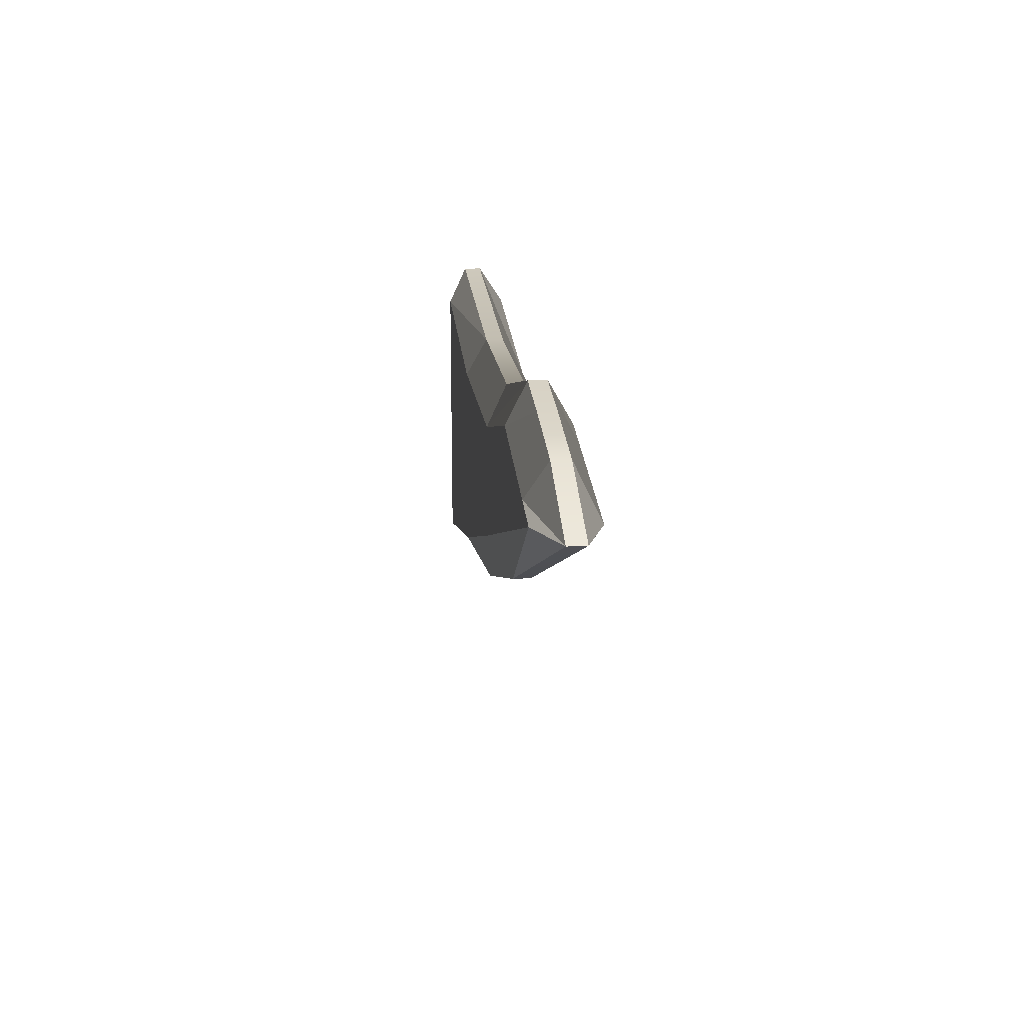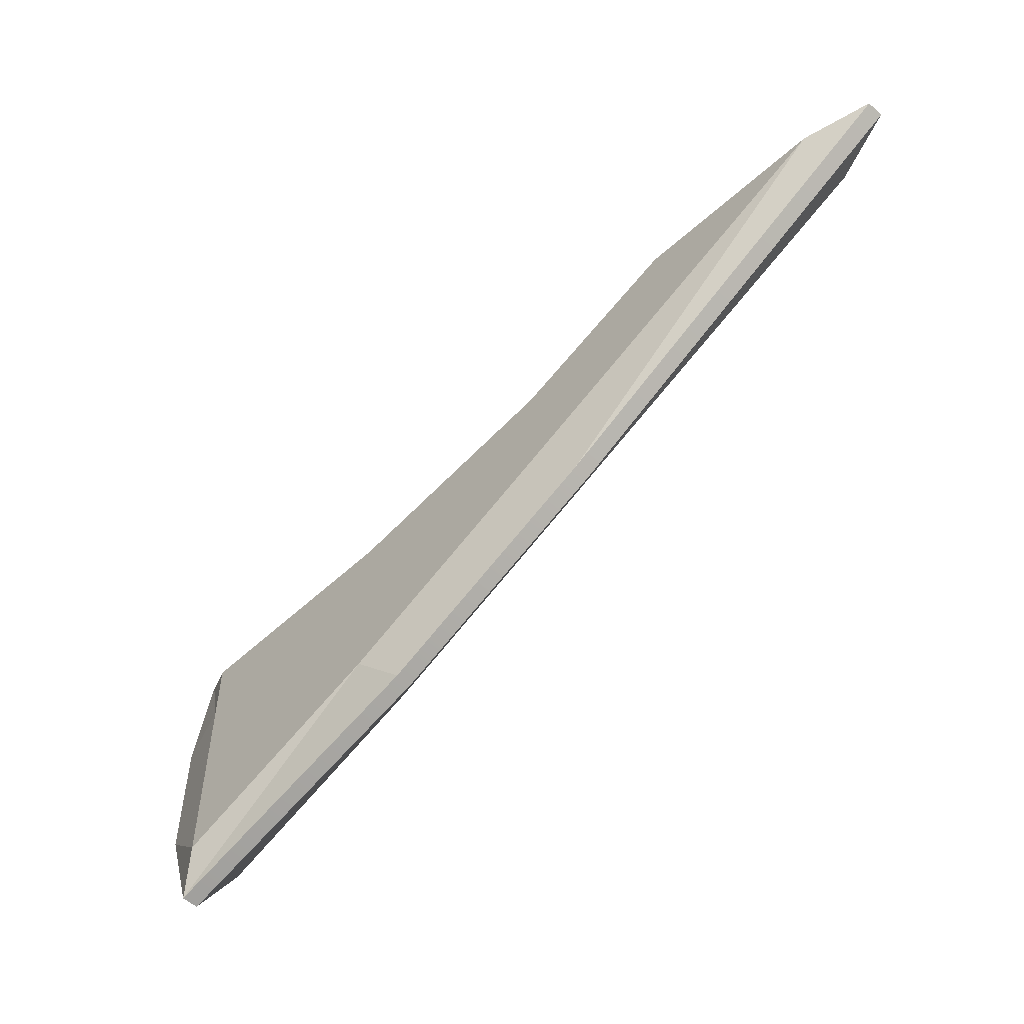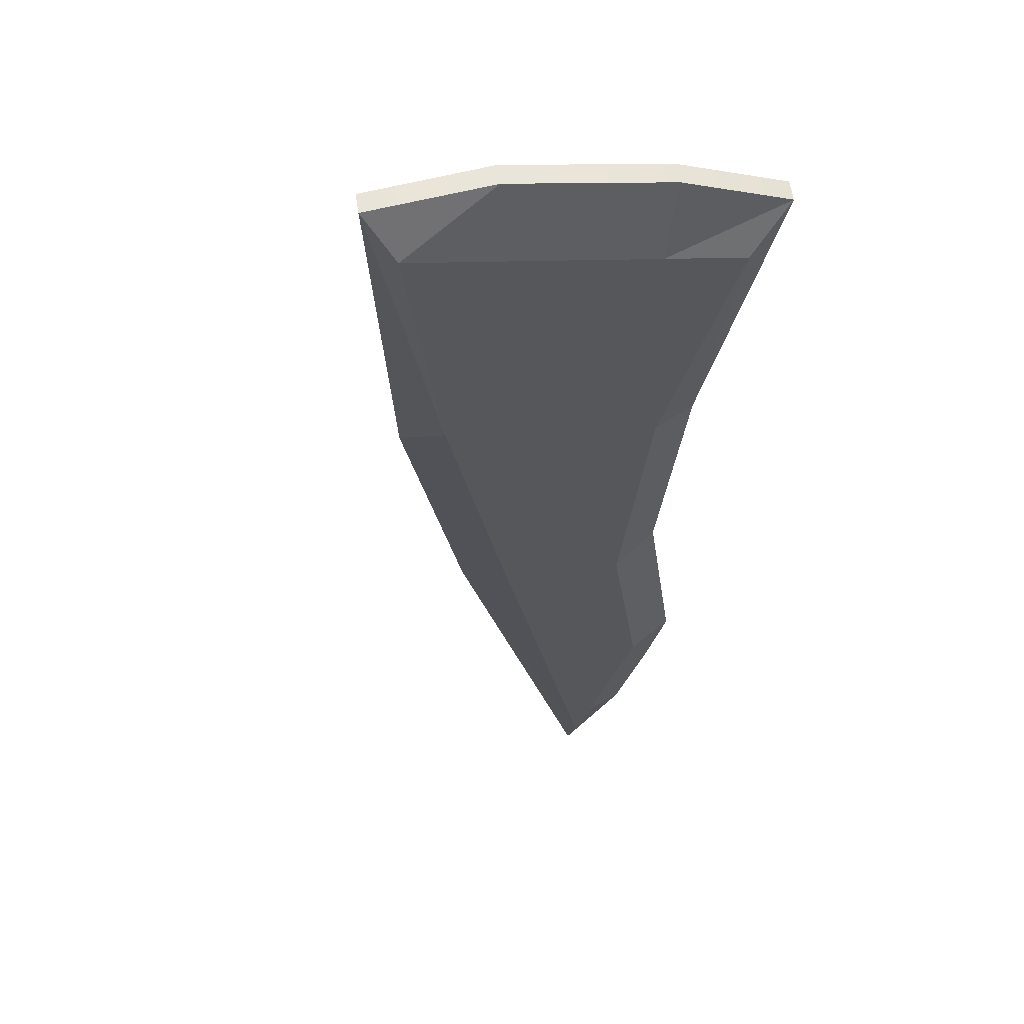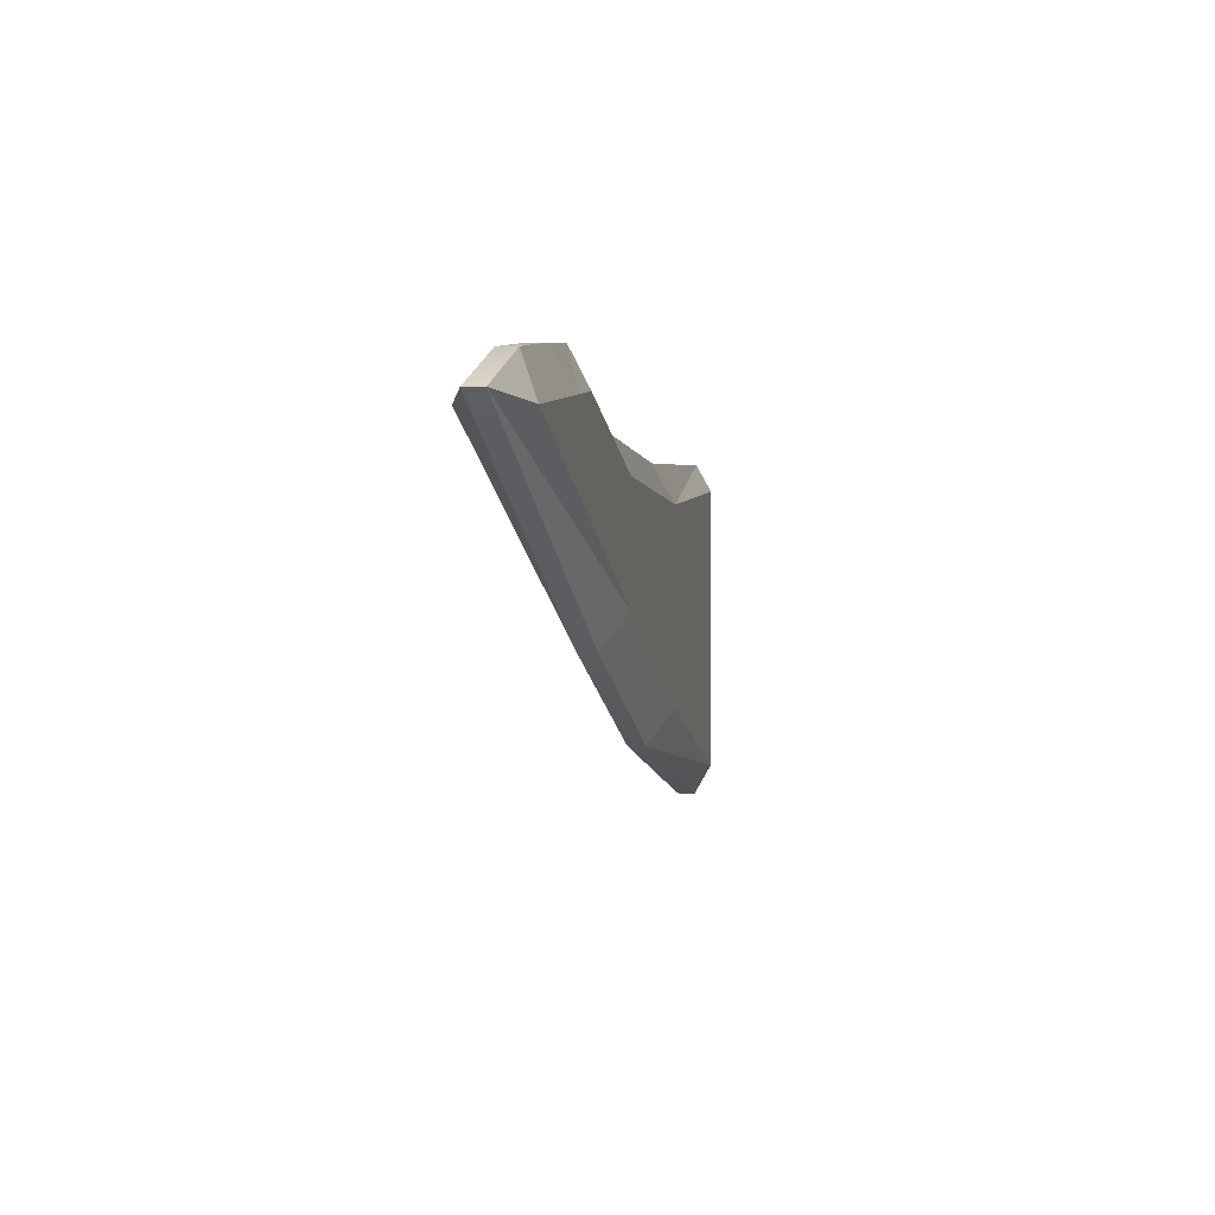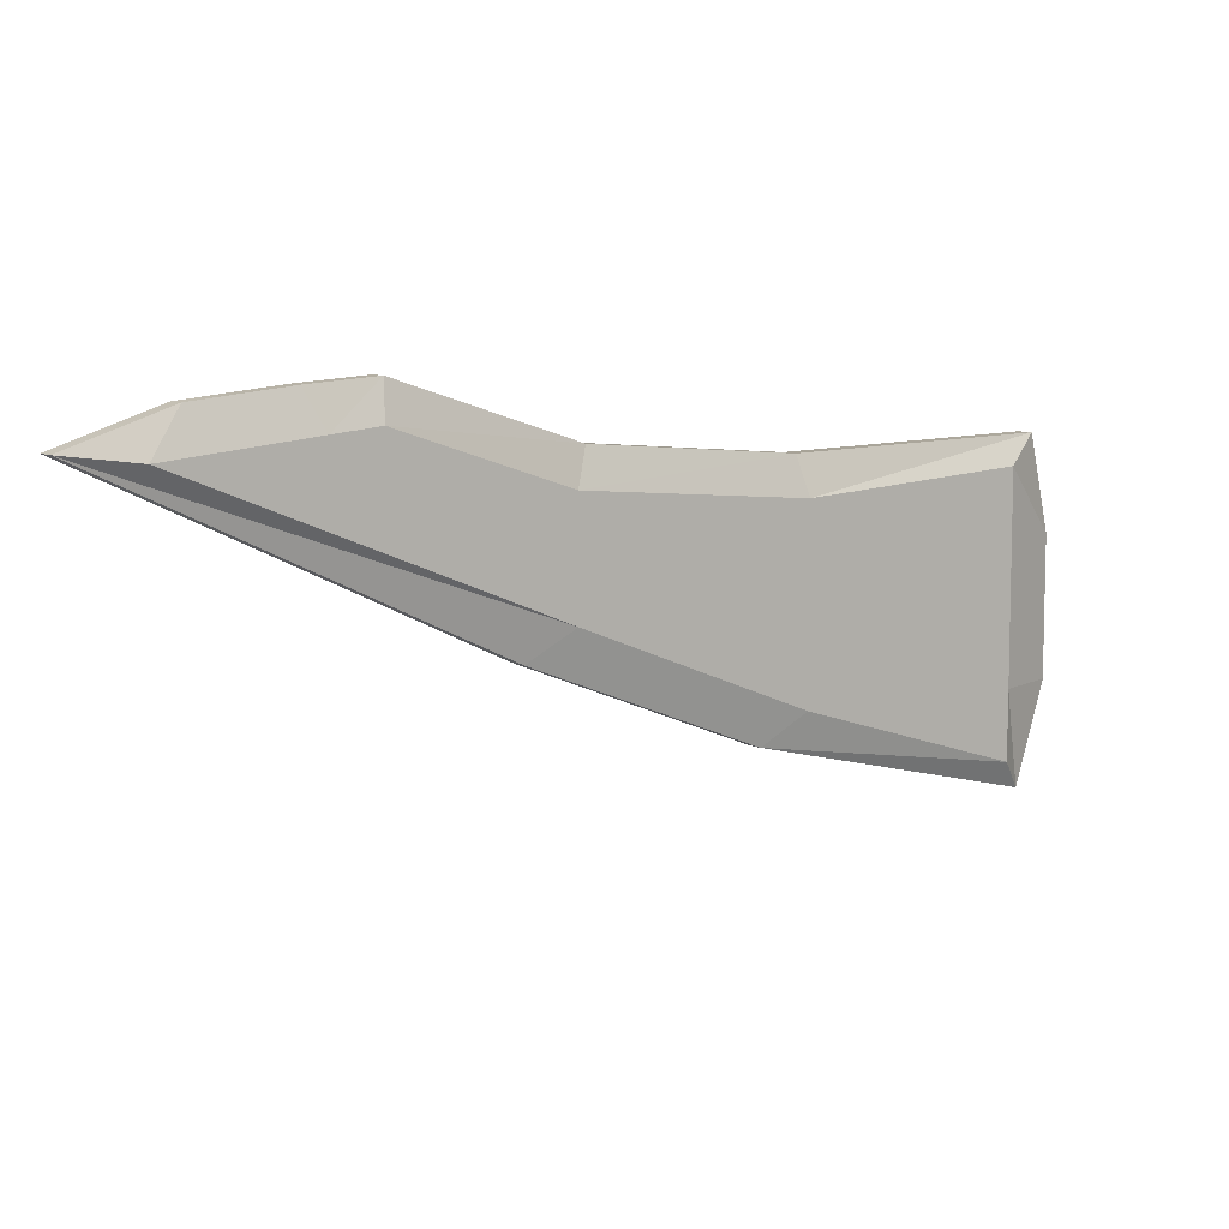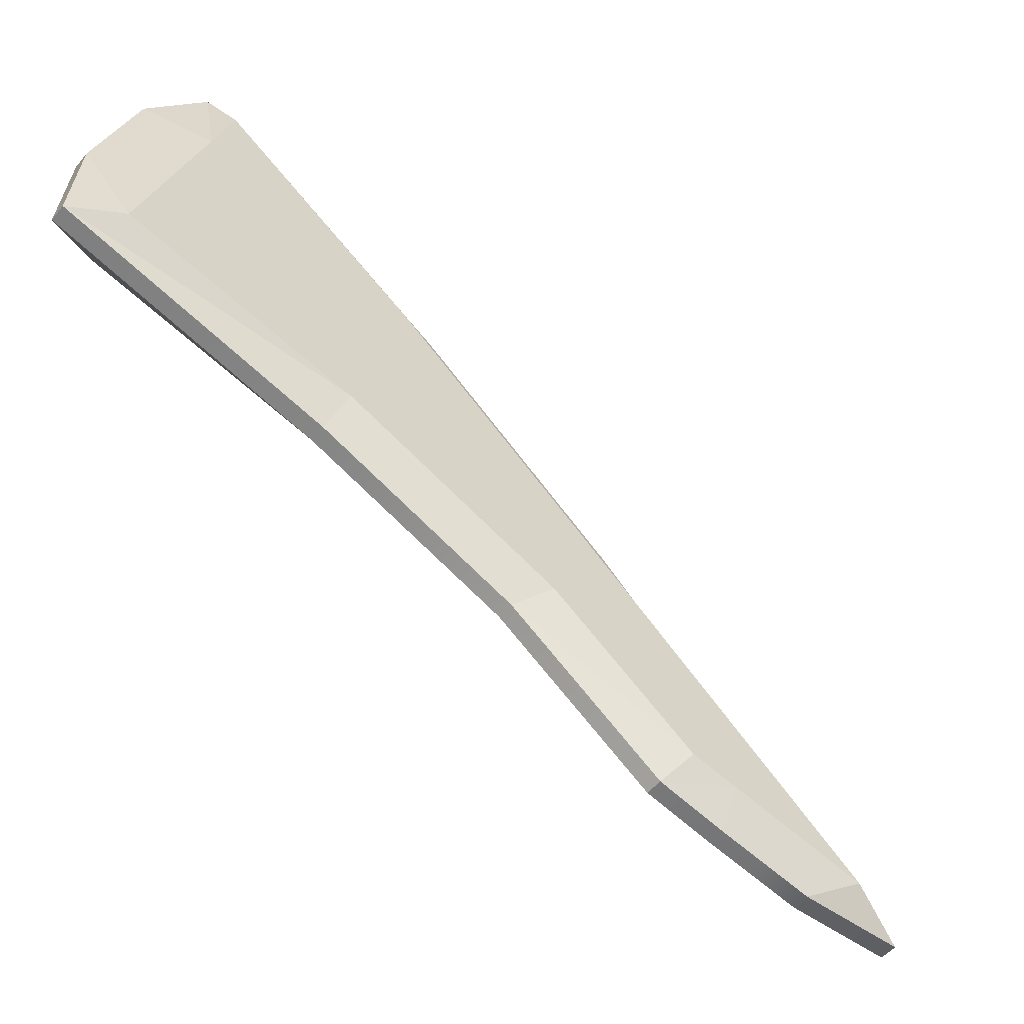
<metadata>
{"format":"obj","ext":"obj","renderer":"f3d","projection":"perspective","resolution":1024,"background":"white","views":[{"elev":20.3,"azim":44.4,"up":"+Z"},{"elev":-54.7,"azim":6.1,"up":"+Z"},{"elev":10.1,"azim":-103.7,"up":"+Y"},{"elev":1.8,"azim":59.9,"up":"+Z"},{"elev":8.2,"azim":103.1,"up":"+Z"},{"elev":26.9,"azim":13.1,"up":"+Y"}]}
</metadata>
<code>
v  0.8228 -2.532 6.102
v  0.8228 -2.532 3.051
v  9.17 -9.536 3.376
v  9.17 -9.536 5.428
v  17.52 -16.54 5.133
v  17.52 -16.54 6.357
v  25.3 -23.07 8.77
v  23.63 -21.67 8.982
v  0.8228 -2.532 -0
v  9.17 -9.536 1.325
v  17.52 -16.54 3.909
v  26.97 -24.47 8.557
v  0.8228 -2.532 -3.051
v  9.17 -9.536 -0.7273
v  17.52 -16.54 2.686
v  28.64 -25.88 8.345
v  0.8228 -2.532 -6.102
v  9.17 -9.536 -2.779
v  17.52 -16.54 1.462
v  30.31 -27.28 8.132
v  2.513 -0.518 6.102
v  10.86 -7.522 5.428
v  10.86 -7.522 3.376
v  2.513 -0.518 3.051
v  19.21 -14.53 6.357
v  19.21 -14.53 5.133
v  25.32 -19.66 8.982
v  26.99 -21.06 8.77
v  10.86 -7.522 1.325
v  2.513 -0.518 -0
v  19.21 -14.53 3.909
v  28.66 -22.46 8.557
v  10.86 -7.522 -0.7273
v  2.513 -0.518 -3.051
v  19.21 -14.53 2.686
v  30.33 -23.86 8.345
v  10.86 -7.522 -2.779
v  2.513 -0.518 -6.102
v  19.21 -14.53 1.462
v  32 -25.26 8.132
v  -0.1011 -0.5437 7.33
v  9.72 -8.785 7.074
v  10.22 -8.194 7.074
v  0.3943 0.0467 7.33
v  17.34 -15.18 7.906
v  17.84 -14.59 7.906
v  23.82 -20.62 10.6
v  24.31 -20.02 10.6
v  26.3 -22.69 10.39
v  26.79 -22.1 10.39
v  27.97 -24.1 10.18
v  28.46 -23.5 10.18
v  29.64 -25.5 9.966
v  30.13 -24.91 9.966
v  33.13 -28.43 8.5
v  33.63 -27.84 8.5
v  19.44 -16.94 0.1215
v  19.94 -16.35 0.1215
v  10.98 -9.84 -4.175
v  11.47 -9.249 -4.175
v  0.2596 -0.8464 -7.52
v  0.755 -0.256 -7.52
v  -0.8619 0.0947 -3.051
v  -0.3665 0.6851 -3.051
v  -0.8619 0.0947 -0
v  -0.3665 0.6851 -0
v  -0.8619 0.0947 3.051
v  -0.3665 0.6851 3.051
g Box281
f 1 2 3
f 3 4 1
f 4 3 5
f 5 6 4
f 6 5 7
f 7 8 6
f 2 9 10
f 10 3 2
f 3 10 11
f 11 5 3
f 5 11 12
f 12 7 5
f 9 13 14
f 14 10 9
f 10 14 15
f 15 11 10
f 11 15 16
f 16 12 11
f 13 17 18
f 18 14 13
f 14 18 19
f 19 15 14
f 15 19 20
f 20 16 15
f 21 22 23
f 23 24 21
f 22 25 26
f 26 23 22
f 25 27 28
f 28 26 25
f 24 23 29
f 29 30 24
f 23 26 31
f 31 29 23
f 26 28 32
f 32 31 26
f 30 29 33
f 33 34 30
f 29 31 35
f 35 33 29
f 31 32 36
f 36 35 31
f 34 33 37
f 37 38 34
f 33 35 39
f 39 37 33
f 35 36 40
f 40 39 35
f 41 42 43
f 43 44 41
f 42 45 46
f 46 43 42
f 45 47 48
f 48 46 45
f 47 49 50
f 50 48 47
f 49 51 52
f 52 50 49
f 51 53 54
f 54 52 51
f 53 55 56
f 56 54 53
f 55 57 58
f 58 56 55
f 57 59 60
f 60 58 57
f 59 61 62
f 62 60 59
f 61 63 64
f 64 62 61
f 63 65 66
f 66 64 63
f 65 67 68
f 68 66 65
f 67 41 44
f 44 68 67
f 2 1 41
f 41 67 2
f 1 4 42
f 42 41 1
f 4 6 45
f 45 42 4
f 6 8 47
f 47 45 6
f 8 7 49
f 49 47 8
f 7 12 51
f 51 49 7
f 12 16 53
f 53 51 12
f 16 20 55
f 55 53 16
f 20 19 57
f 57 55 20
f 19 18 59
f 59 57 19
f 18 17 61
f 61 59 18
f 17 13 63
f 63 61 17
f 13 9 65
f 65 63 13
f 9 2 67
f 67 65 9
f 22 21 44
f 44 43 22
f 21 24 68
f 68 44 21
f 24 30 66
f 66 68 24
f 30 34 64
f 64 66 30
f 34 38 62
f 62 64 34
f 38 37 60
f 60 62 38
f 37 39 58
f 58 60 37
f 39 40 56
f 56 58 39
f 40 36 54
f 54 56 40
f 36 32 52
f 52 54 36
f 32 28 50
f 50 52 32
f 28 27 48
f 48 50 28
f 27 25 46
f 46 48 27
f 25 22 43
f 43 46 25

</code>
